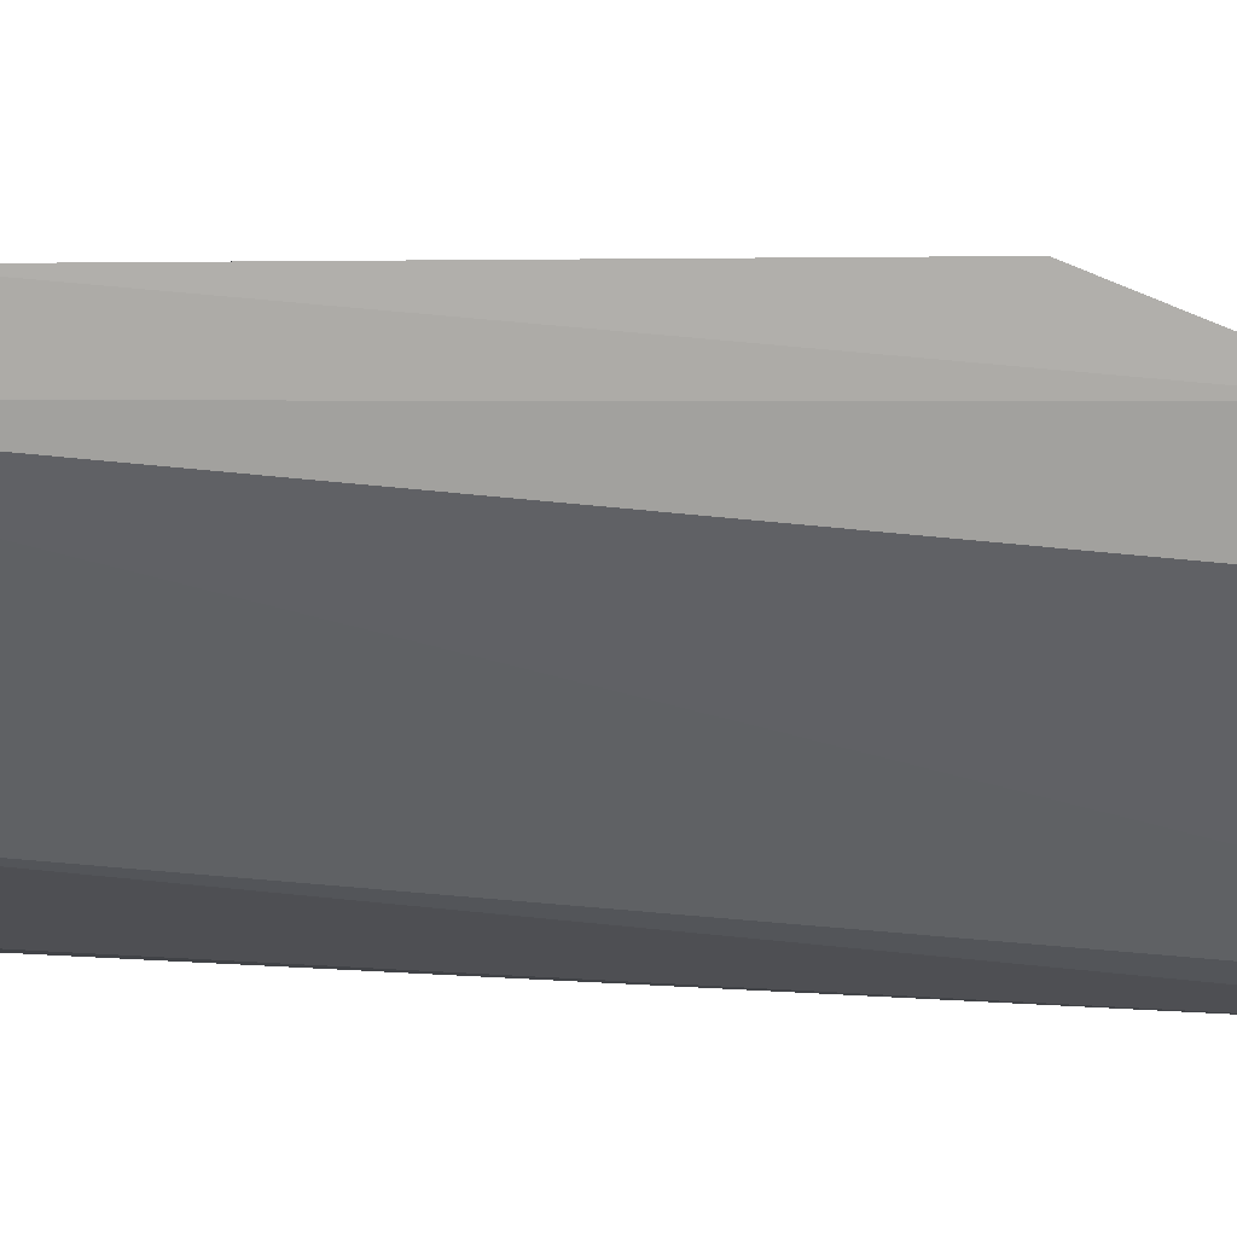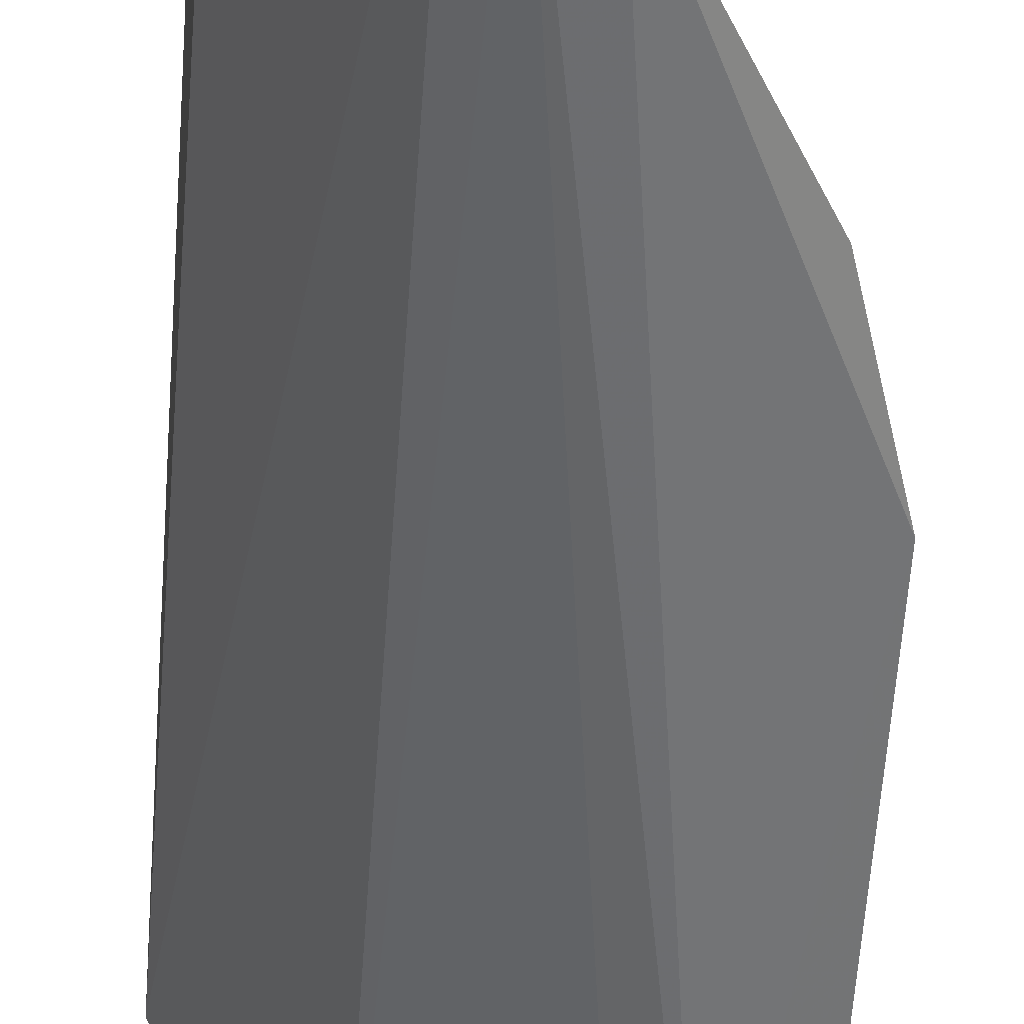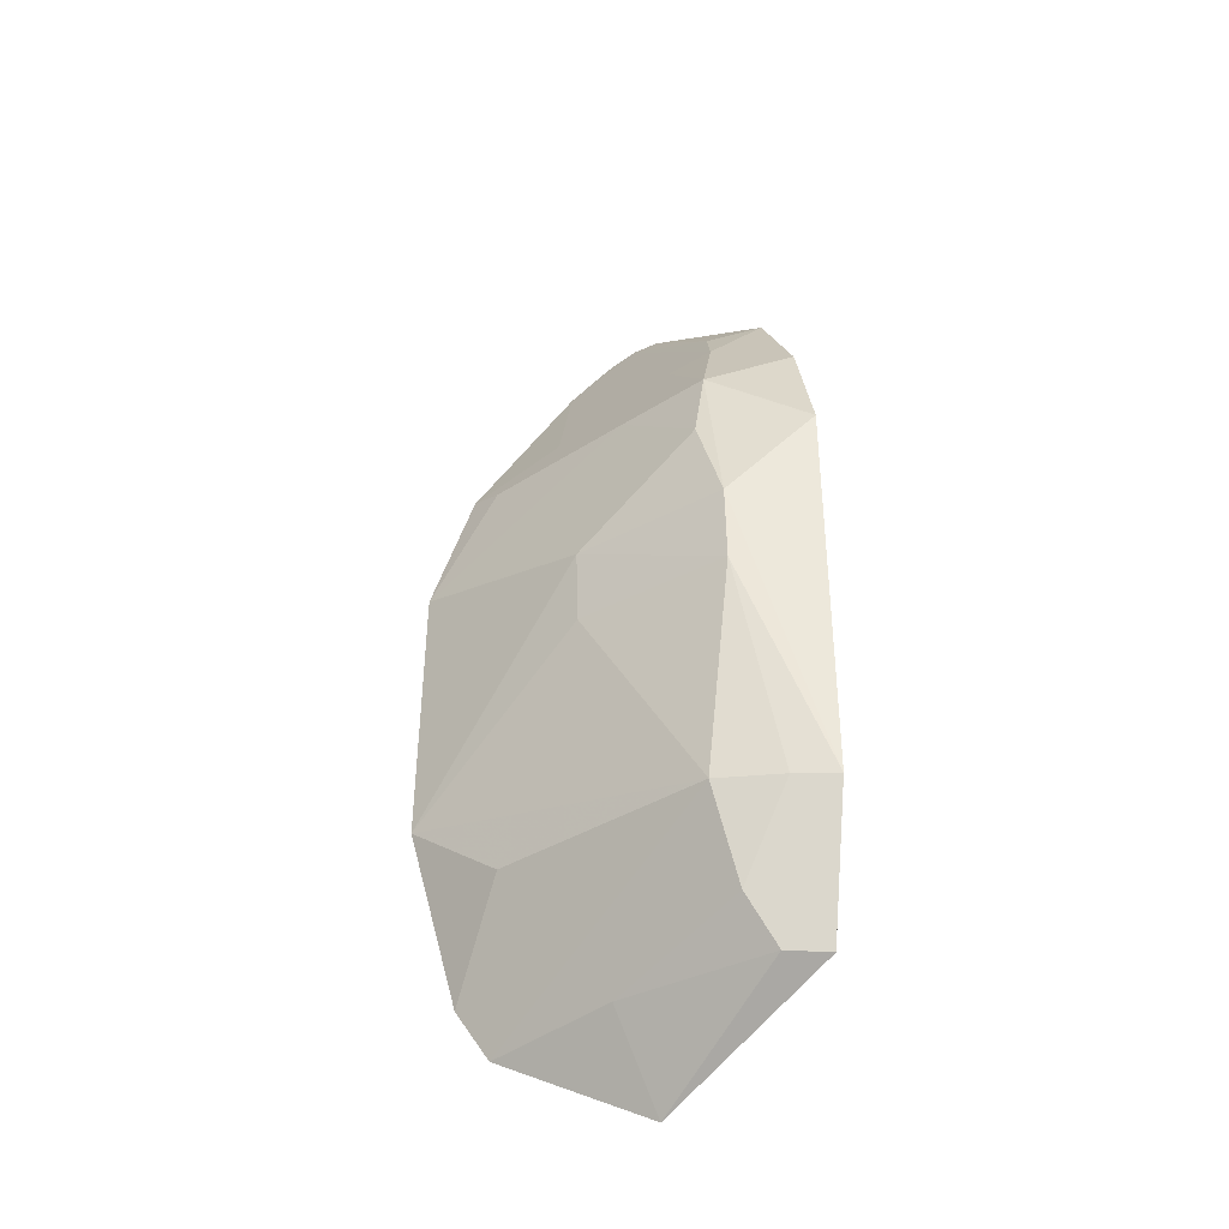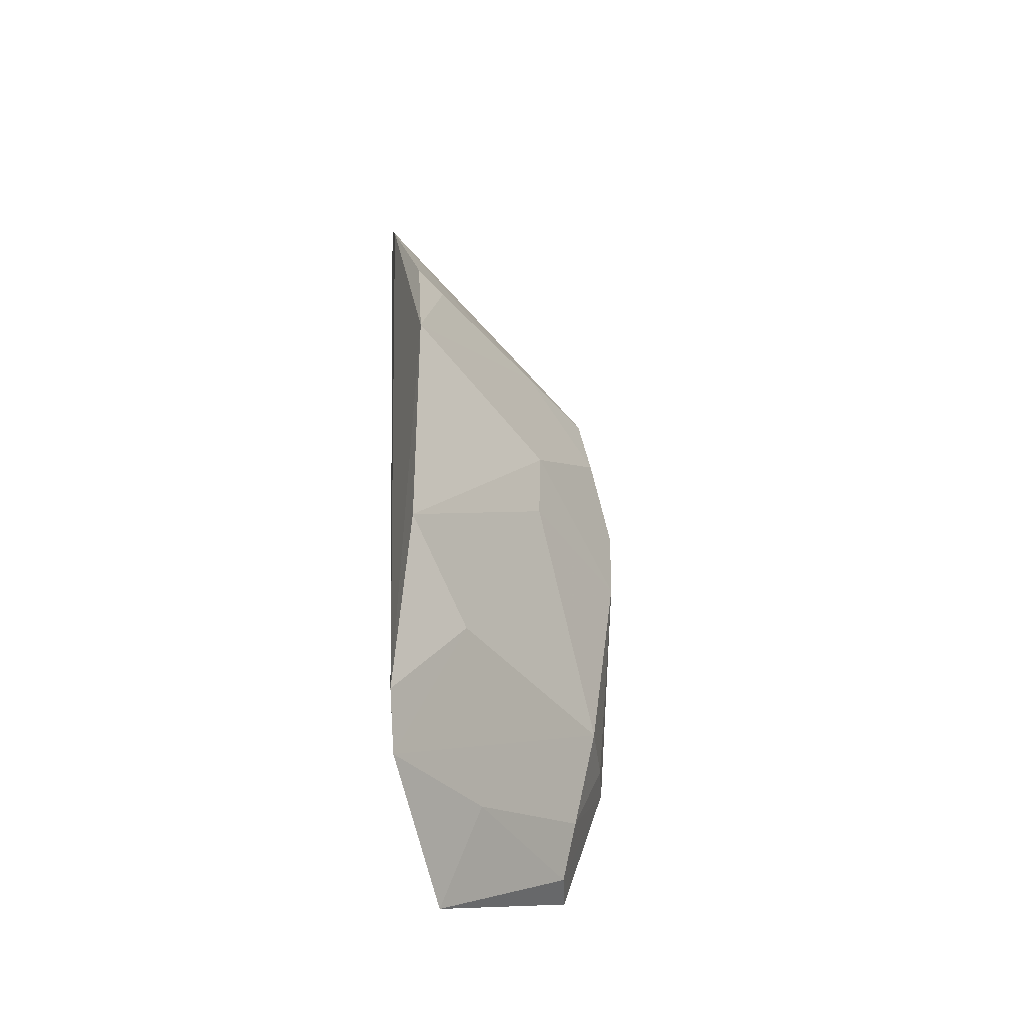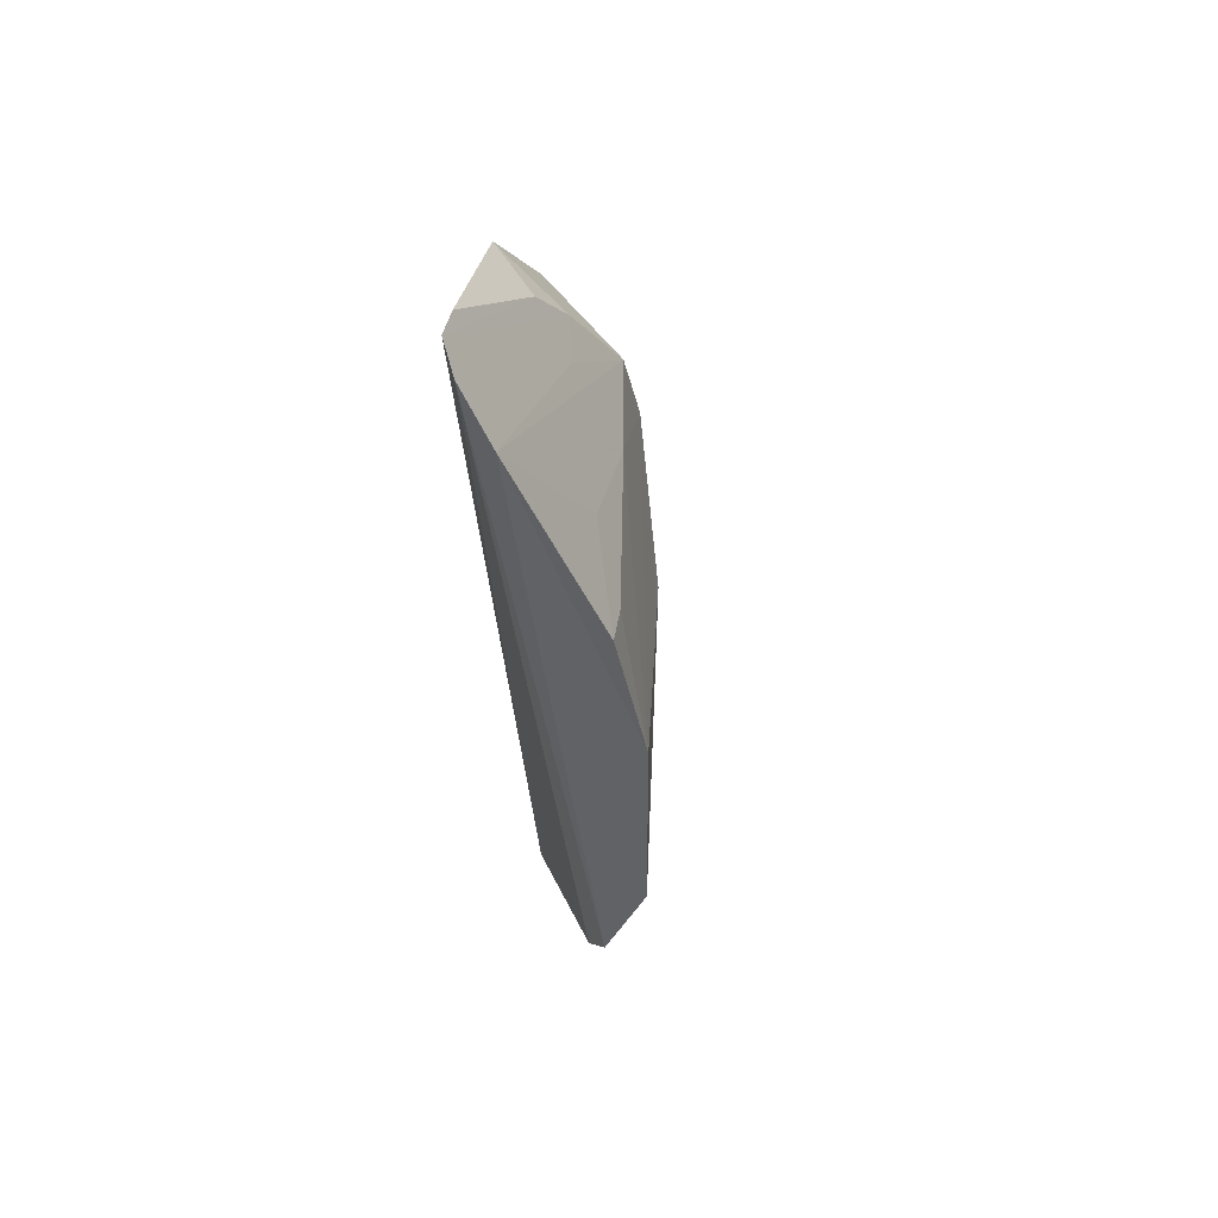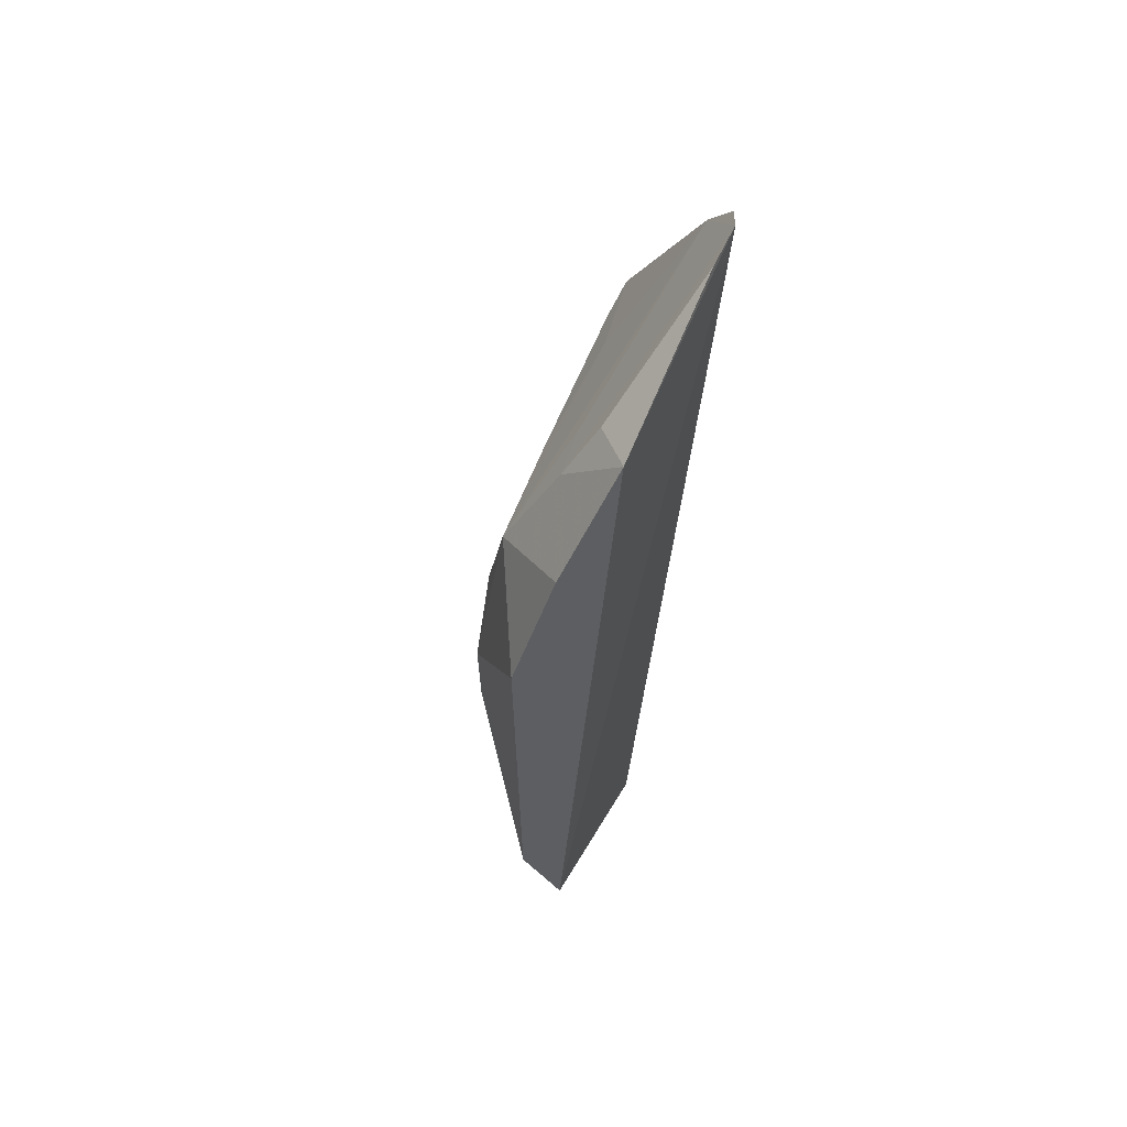
<metadata>
{"format":"obj","ext":"obj","renderer":"f3d","projection":"perspective","resolution":1024,"background":"white","views":[{"elev":11.9,"azim":-88.9,"up":"+Y"},{"elev":-56.1,"azim":-4.1,"up":"+Y"},{"elev":-37.2,"azim":166.8,"up":"+Z"},{"elev":-40.8,"azim":72.9,"up":"+Z"},{"elev":56.3,"azim":37.0,"up":"+Z"},{"elev":57.4,"azim":-122.7,"up":"+Z"}]}
</metadata>
<code>
v 0.184 0.1052 -0.09165
v 0.2317 0.1071 -0.28
v 0.1638 0.1931 -0.1783
v 0.1296 0.2064 -0.1772
v 0.1632 0.1374 -0.3789
v 0.1323 0.1675 -0.1034
v 0.2308 0.1069 -0.1919
v 0.2058 0.1105 -0.3533
v 0.1289 0.2053 -0.305
v 0.1598 0.19 -0.1538
v 0.1627 0.1124 -0.06978
v 0.2158 0.1064 -0.3368
v 0.1937 0.1626 -0.2087
v 0.1582 0.202 -0.2084
v 0.1529 0.1868 -0.3336
v 0.1298 0.1908 -0.1382
v 0.1292 0.1903 -0.3512
v 0.1797 0.1634 -0.1535
v 0.1502 0.1629 -0.1093
v 0.1709 0.1068 -0.07506
v 0.1787 0.1463 -0.3493
v 0.1624 0.1911 -0.303
v 0.1426 0.1856 -0.3497
v 0.2176 0.1084 -0.149
v 0.1526 0.1746 -0.1257
v 0.1571 0.1231 -0.07408
v 0.2093 0.1317 -0.3036
v 0.1931 0.162 -0.2329
v 0.1424 0.2003 -0.3041
v 0.1939 0.1323 -0.139
v 0.2117 0.1192 -0.1525
v 0.1633 0.1613 -0.1259
v 0.1577 0.2017 -0.2333
f 12 7 1
f 12 2 7
f 13 7 2
f 13 3 7
f 14 9 4
f 14 3 13
f 14 10 3
f 14 4 10
f 16 4 9
f 16 10 4
f 17 16 9
f 17 6 16
f 17 11 6
f 17 5 11
f 18 7 3
f 18 3 10
f 20 1 11
f 20 12 1
f 20 8 12
f 20 11 5
f 20 5 8
f 21 15 8
f 21 8 5
f 22 8 15
f 23 5 17
f 23 21 5
f 23 15 21
f 23 17 9
f 23 9 15
f 24 1 7
f 25 6 19
f 25 16 6
f 25 10 16
f 25 19 11
f 26 19 6
f 26 6 11
f 26 11 19
f 27 12 8
f 27 8 22
f 27 22 2
f 27 2 12
f 28 13 2
f 28 2 22
f 29 22 15
f 29 15 9
f 30 1 24
f 30 18 10
f 30 10 1
f 31 24 7
f 31 7 18
f 31 30 24
f 31 18 30
f 32 1 10
f 32 10 25
f 32 25 11
f 32 11 1
f 33 28 22
f 33 14 13
f 33 13 28
f 33 22 29
f 33 29 9
f 33 9 14

</code>
